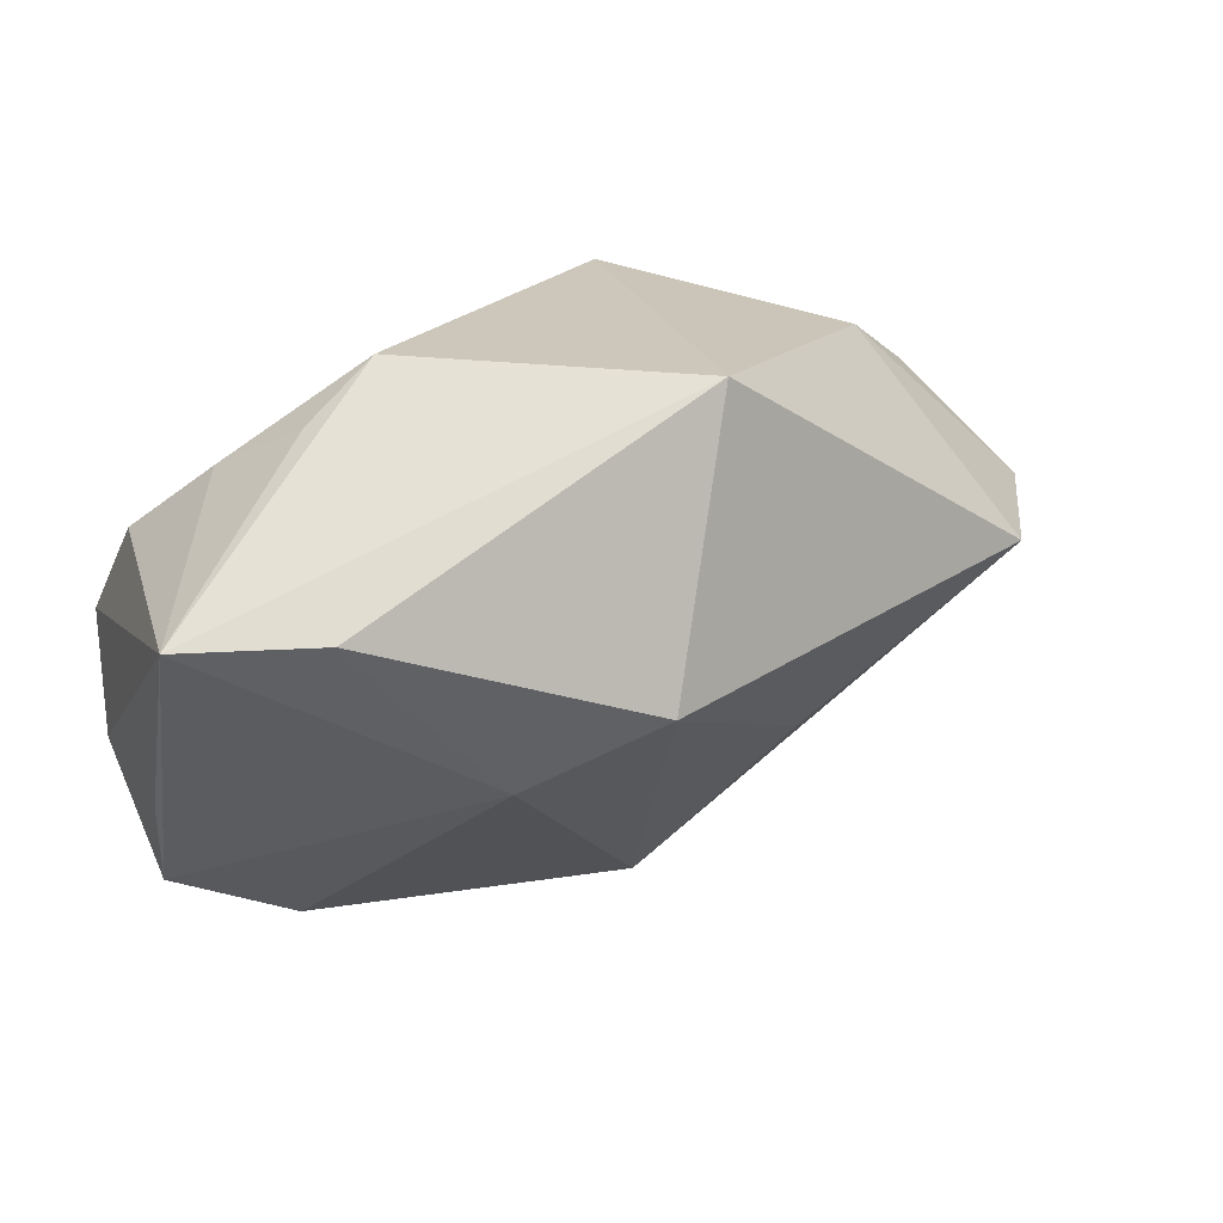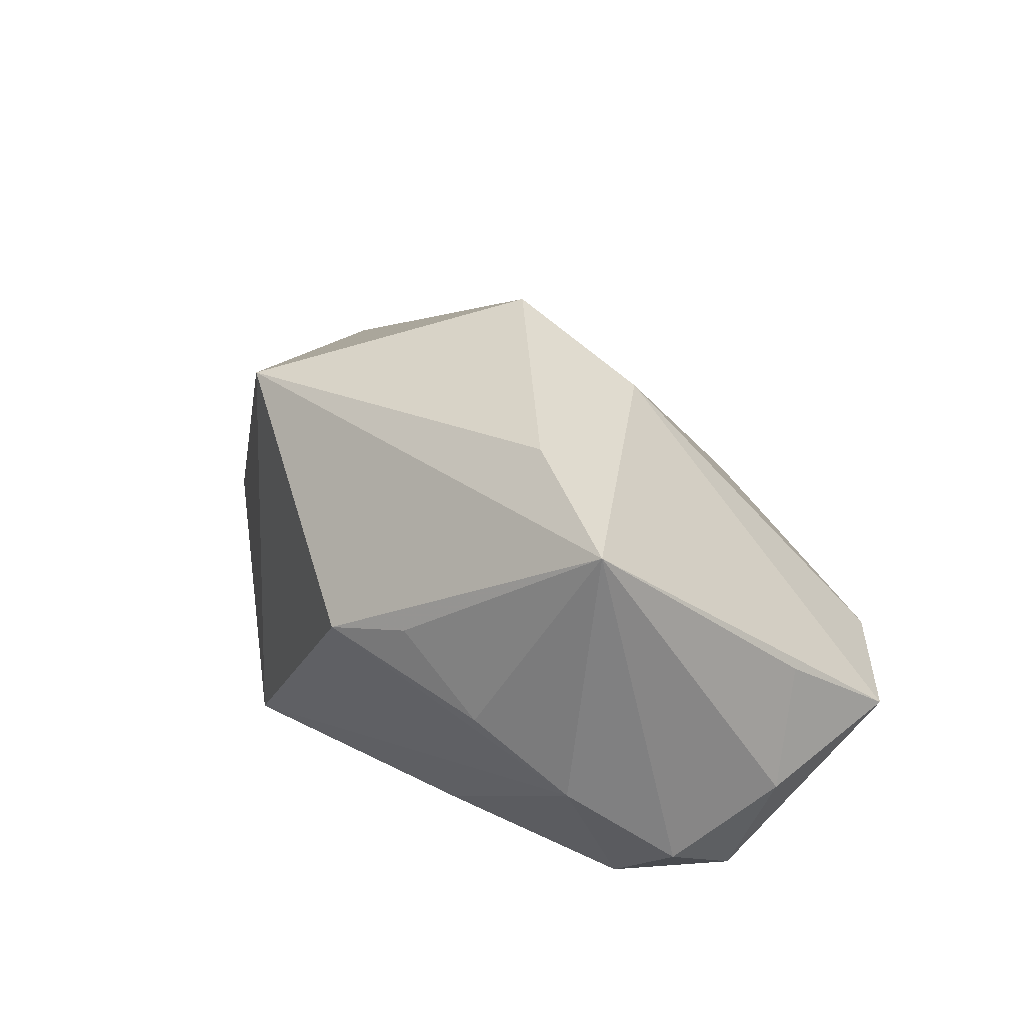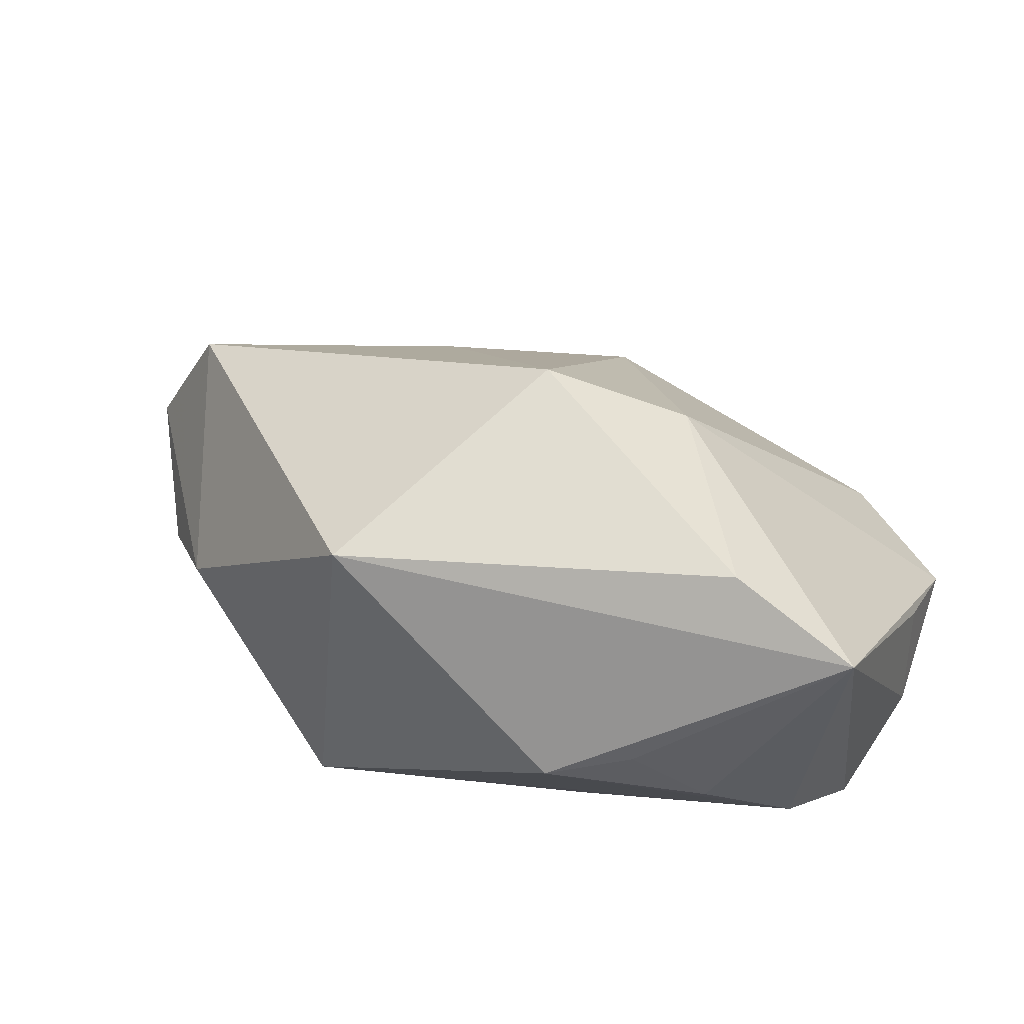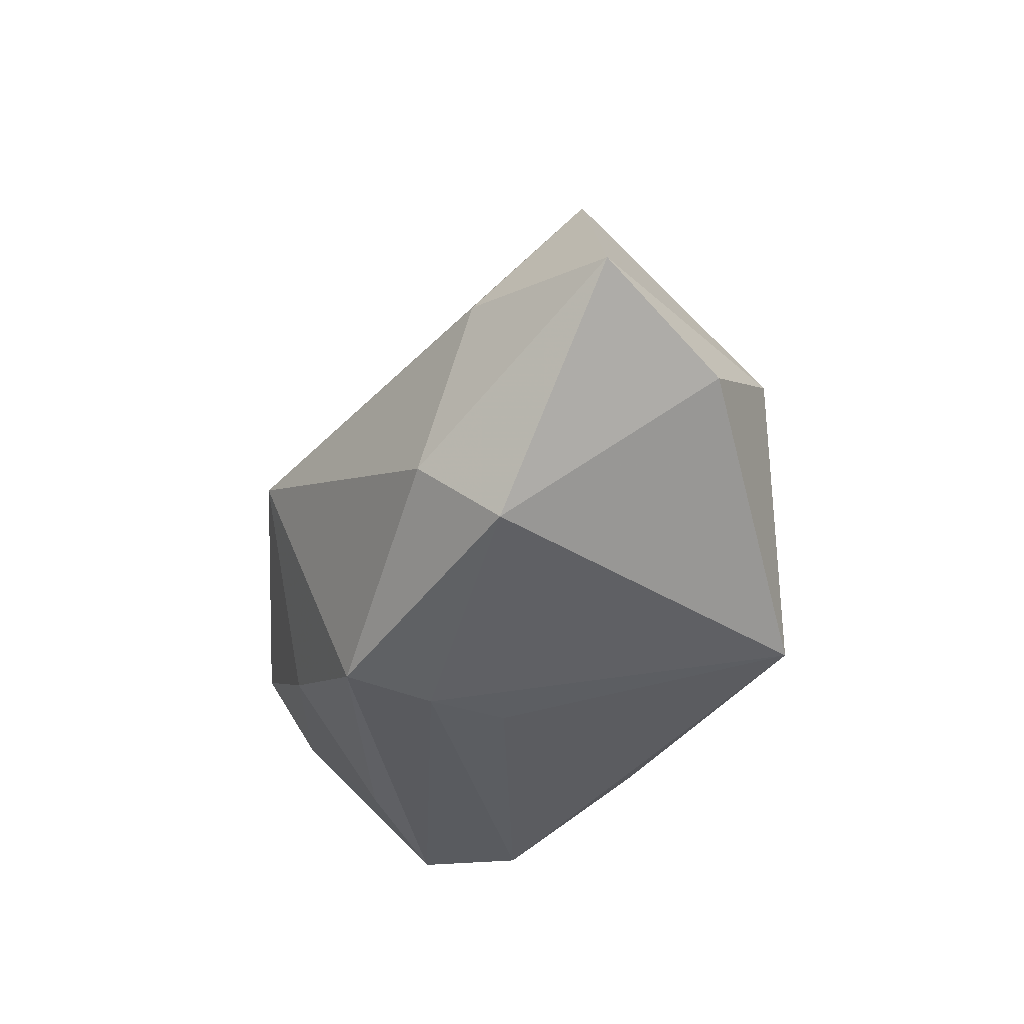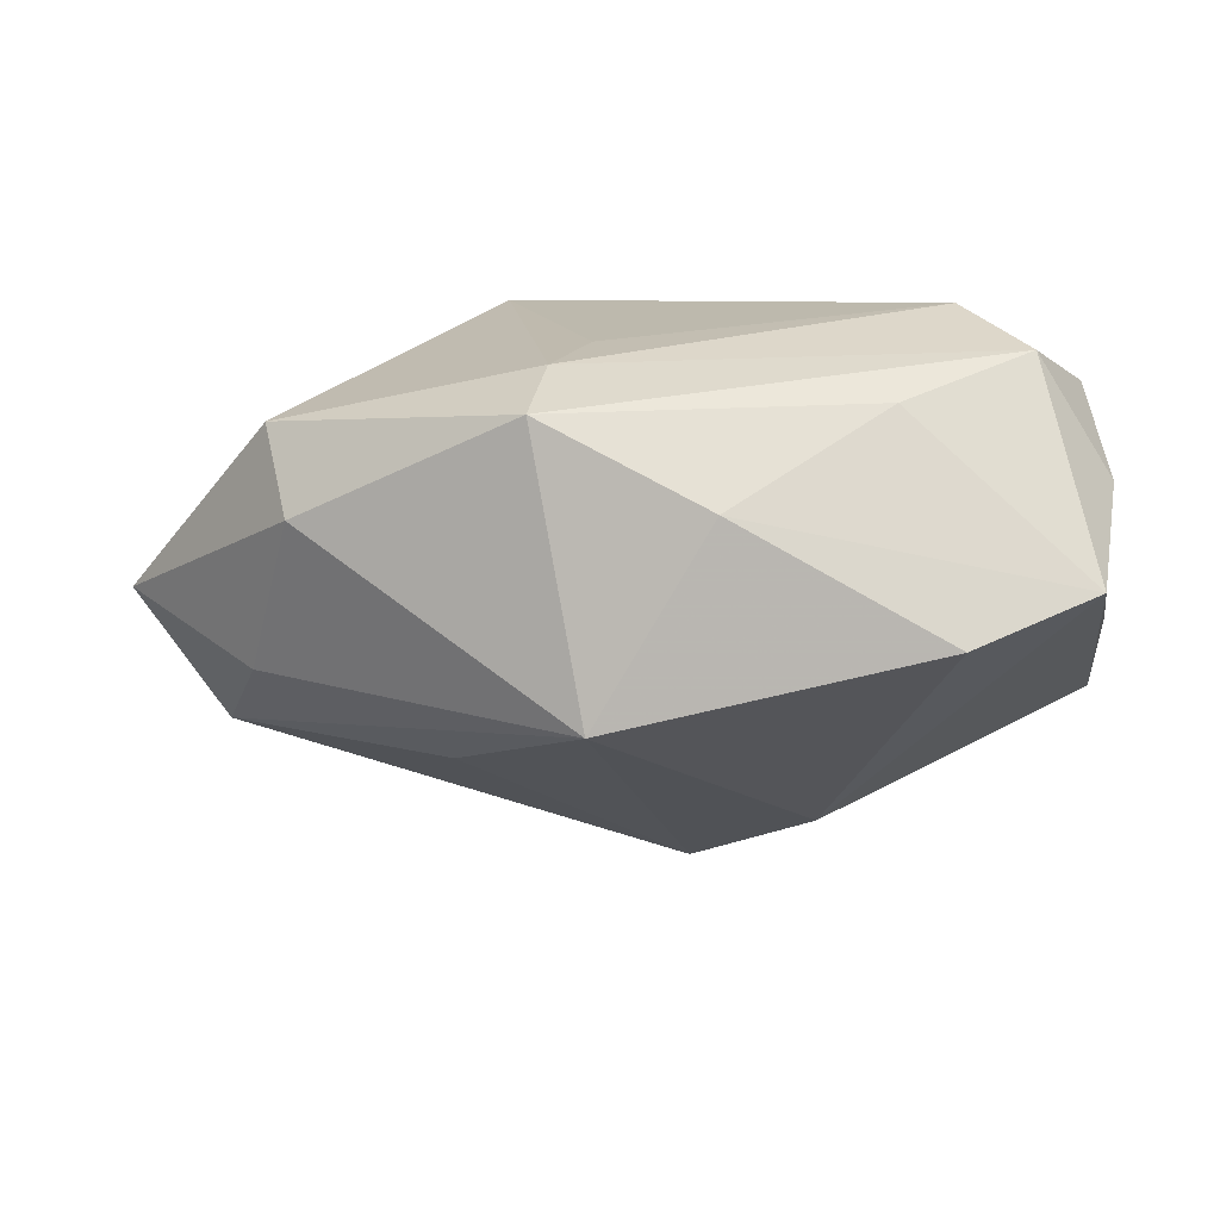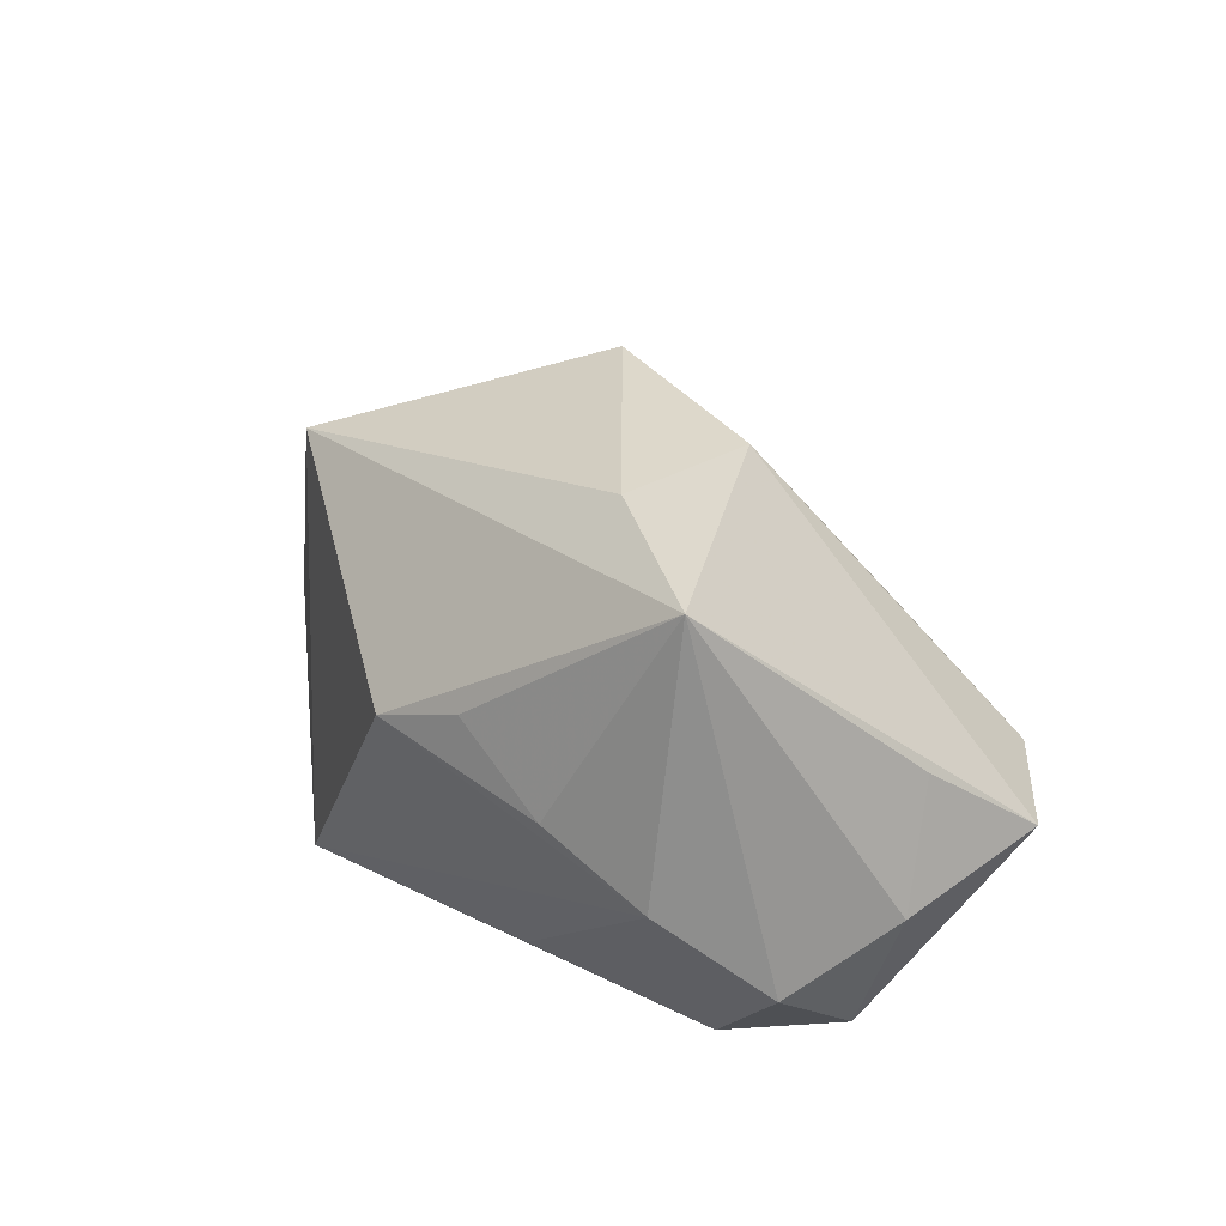
<metadata>
{"format":"obj","ext":"obj","renderer":"f3d","projection":"perspective","resolution":1024,"background":"white","views":[{"elev":21.4,"azim":-21.8,"up":"+Y"},{"elev":25.2,"azim":-111.2,"up":"+Z"},{"elev":50.8,"azim":-146.0,"up":"+Z"},{"elev":-37.7,"azim":87.0,"up":"+Z"},{"elev":-67.7,"azim":-173.6,"up":"+Y"},{"elev":20.3,"azim":-107.9,"up":"+Z"}]}
</metadata>
<code>
v 0.000832 -0.002187 0.03346
v -0.006029 -0.02895 -0.01561
v 0.03841 -0.005946 -0.02224
v 0.05759 0.004332 -0.002228
v -0.04136 -0.02877 -0.003756
v 0.04346 -0.009366 0.003167
v -0.02715 0.02242 0.008177
v 0.04566 0.01735 -0.008034
v -0.03834 -0.01217 -0.023
v -0.04314 -0.01663 0.003914
v 0.03655 -0.01487 -0.01462
v 0.01101 -0.02234 -0.0252
v -0.01922 0.0282 0.005752
v -0.02403 -0.01918 -0.02142
v -0.04502 -0.01411 -0.009374
v -0.04502 0.00729 0.0224
v -0.02745 -0.03418 -0.001535
v 0.0148 0.0282 -0.023
v 0.03565 0.02429 -0.0004475
v 0.04926 0.002693 0.01362
v 0.02342 -0.01505 0.01291
v -0.04411 -0.002331 -0.01621
v -0.03032 0.008042 0.02842
v -0.01578 0.0131 -0.02189
v -0.03208 -0.000849 -0.02533
v 0.008936 -0.01255 -0.02693
v 0.009131 0.0282 0.02548
v -0.04173 0.00934 -0.006993
v 0.0047 -0.003888 -0.02626
v -0.01305 -0.01054 0.02652
v 0.00866 -0.03348 0.003575
v -0.0341 0.01697 -0.0002809
f 18 3 26
f 26 3 12
f 5 30 16
f 17 30 5
f 18 27 19
f 1 27 23
f 23 27 16
f 23 30 1
f 16 30 23
f 29 25 18
f 18 26 29
f 29 26 25
f 22 28 25
f 15 16 22
f 16 28 22
f 18 25 24
f 24 28 18
f 25 28 24
f 16 27 13
f 13 27 18
f 18 28 13
f 20 27 1
f 4 19 20
f 20 19 27
f 31 30 17
f 1 30 31
f 10 16 15
f 15 5 10
f 10 5 16
f 9 5 15
f 15 22 9
f 9 22 25
f 9 26 12
f 25 26 9
f 18 19 8
f 8 19 4
f 8 3 18
f 4 3 8
f 32 28 16
f 32 13 28
f 12 31 2
f 2 31 17
f 17 5 2
f 12 3 11
f 11 31 12
f 11 3 4
f 21 20 1
f 1 31 21
f 21 31 20
f 16 13 7
f 7 32 16
f 13 32 7
f 5 9 14
f 14 2 5
f 14 9 12
f 12 2 14
f 6 11 4
f 31 11 6
f 4 20 6
f 20 31 6

</code>
